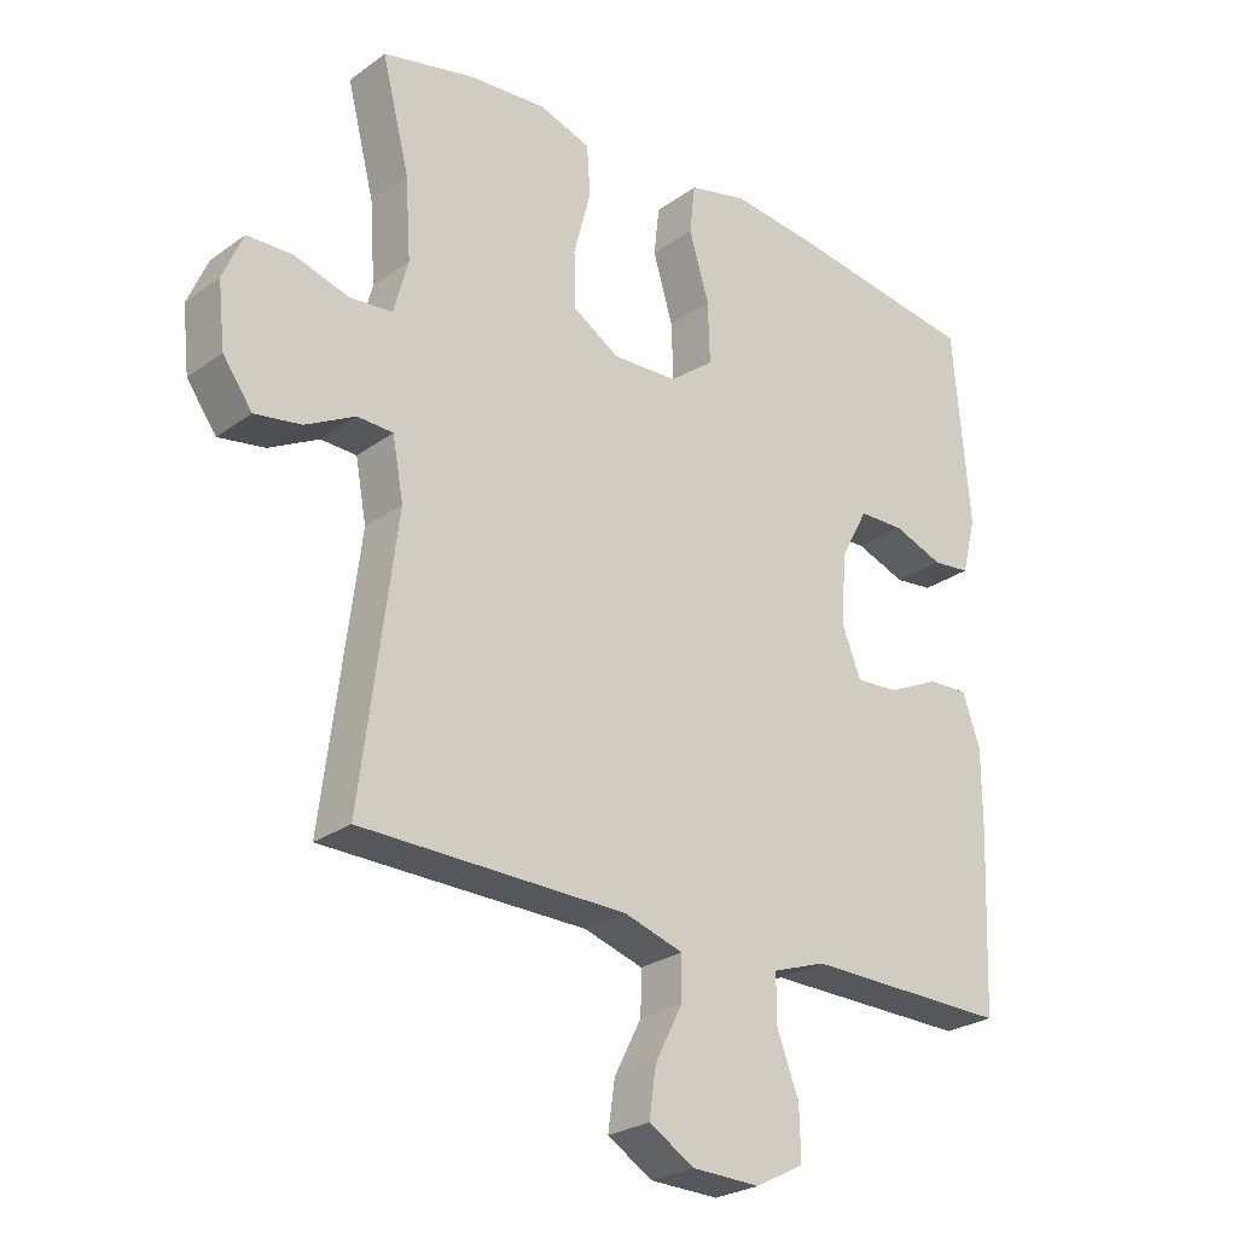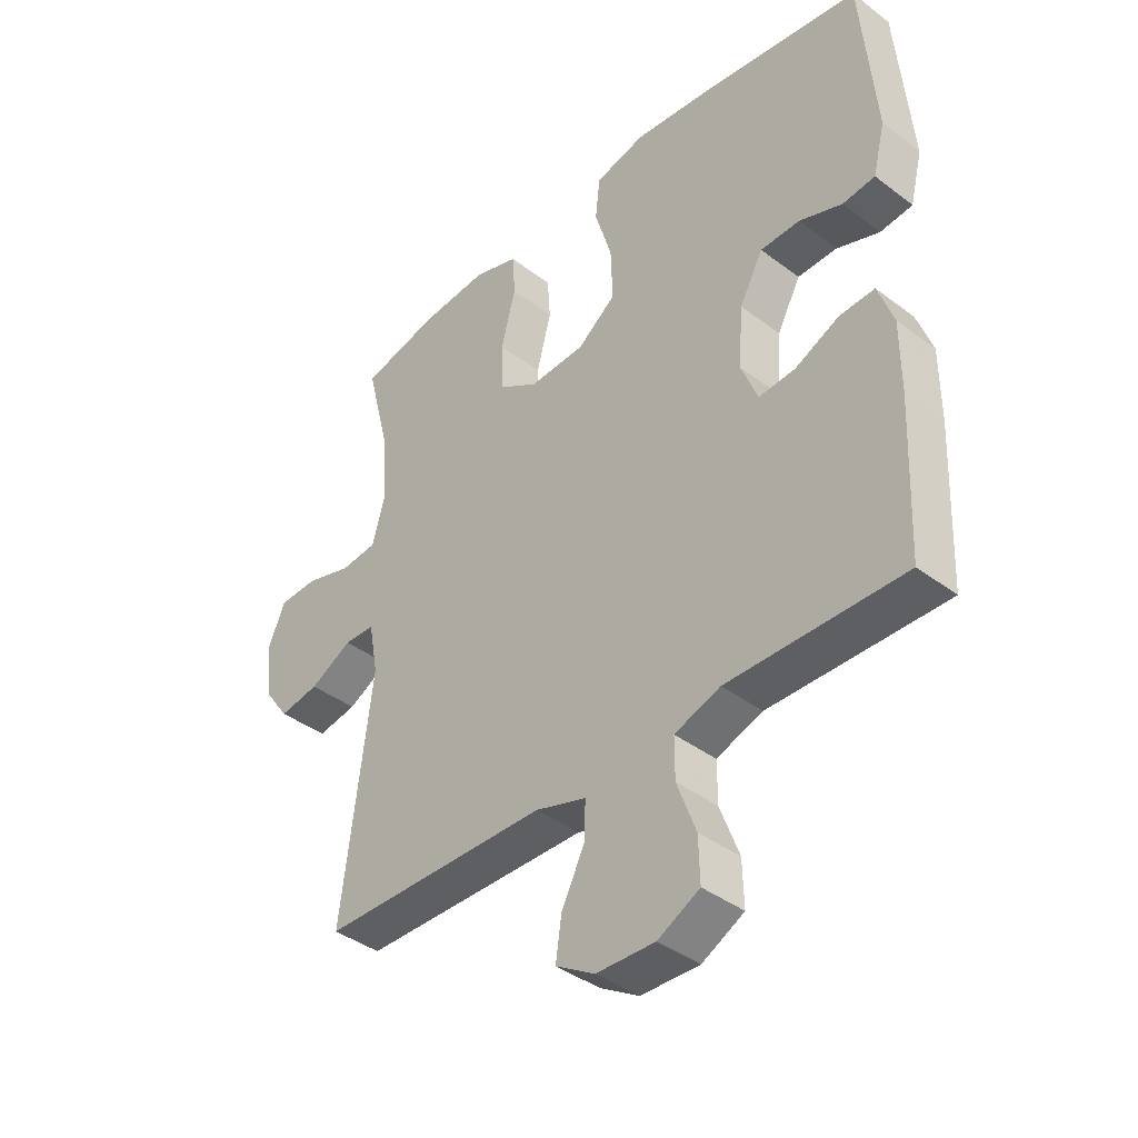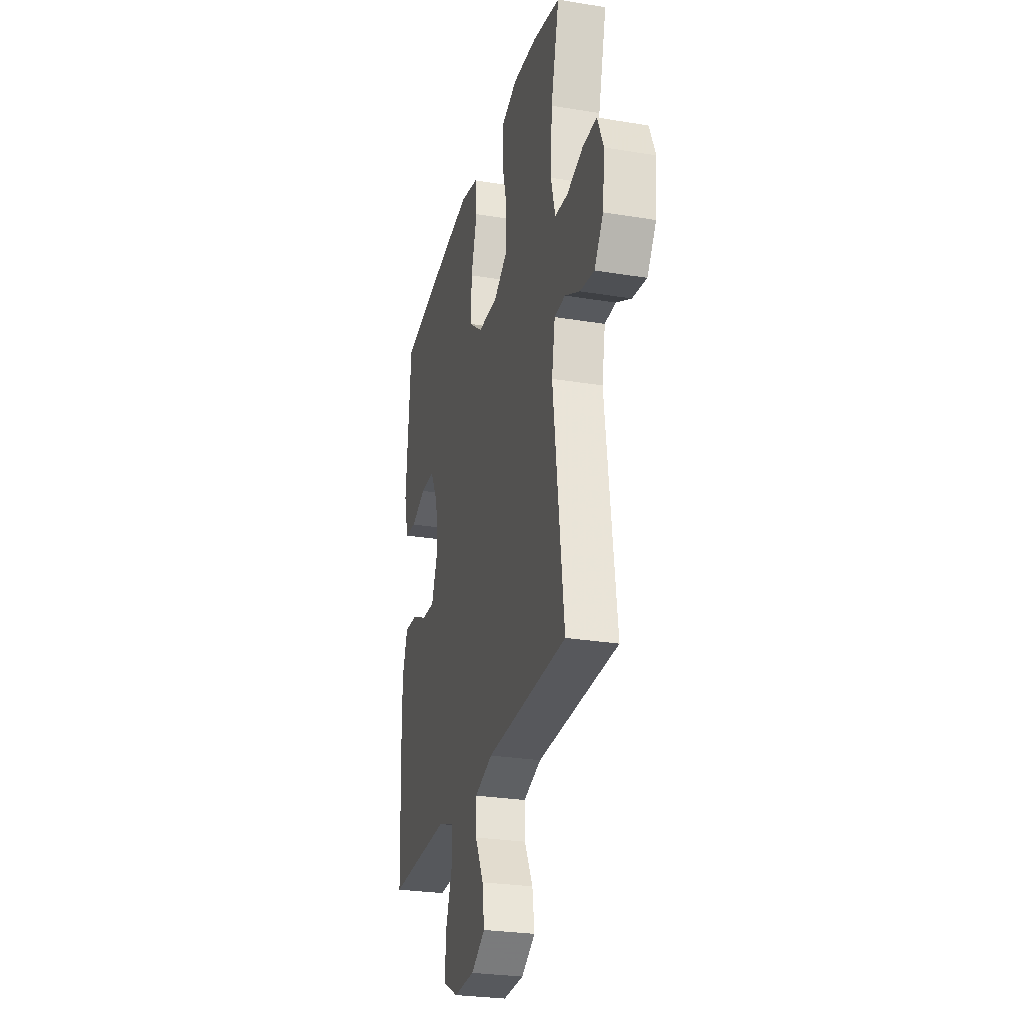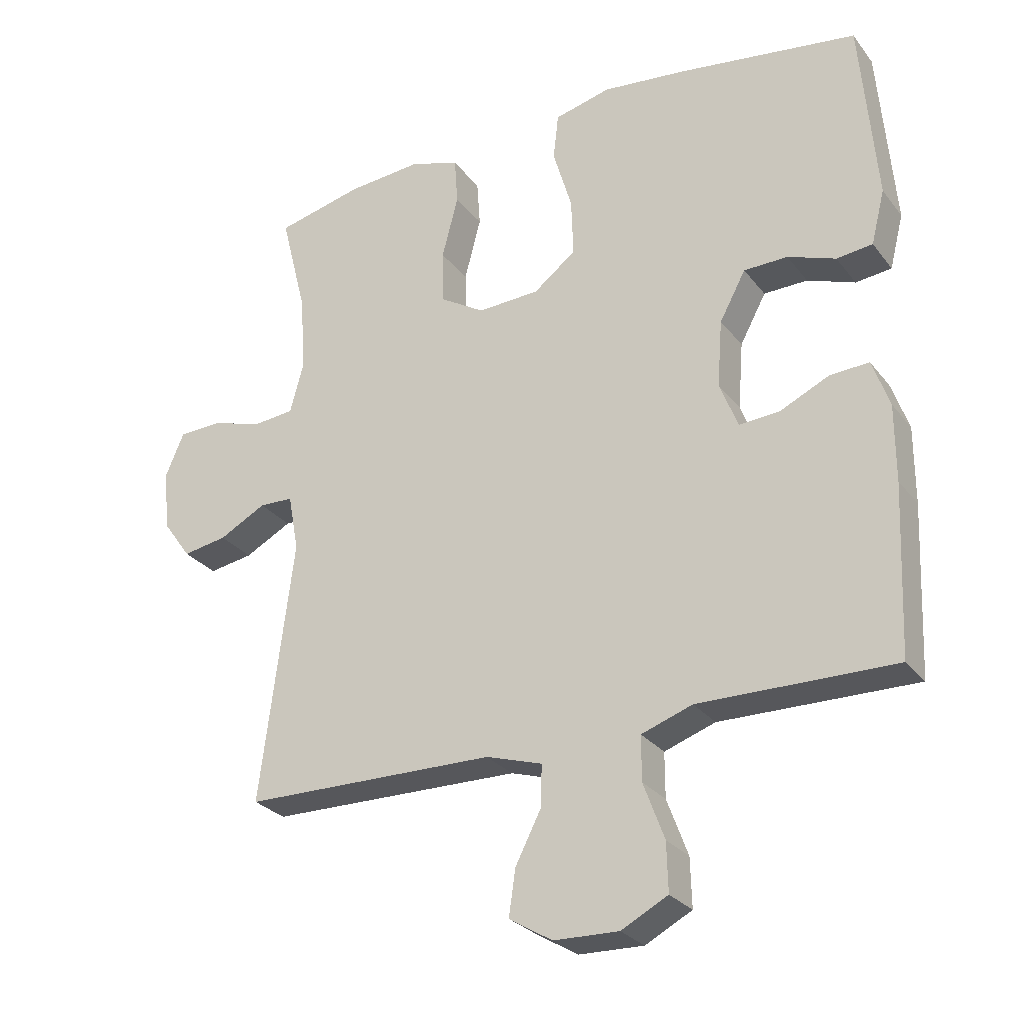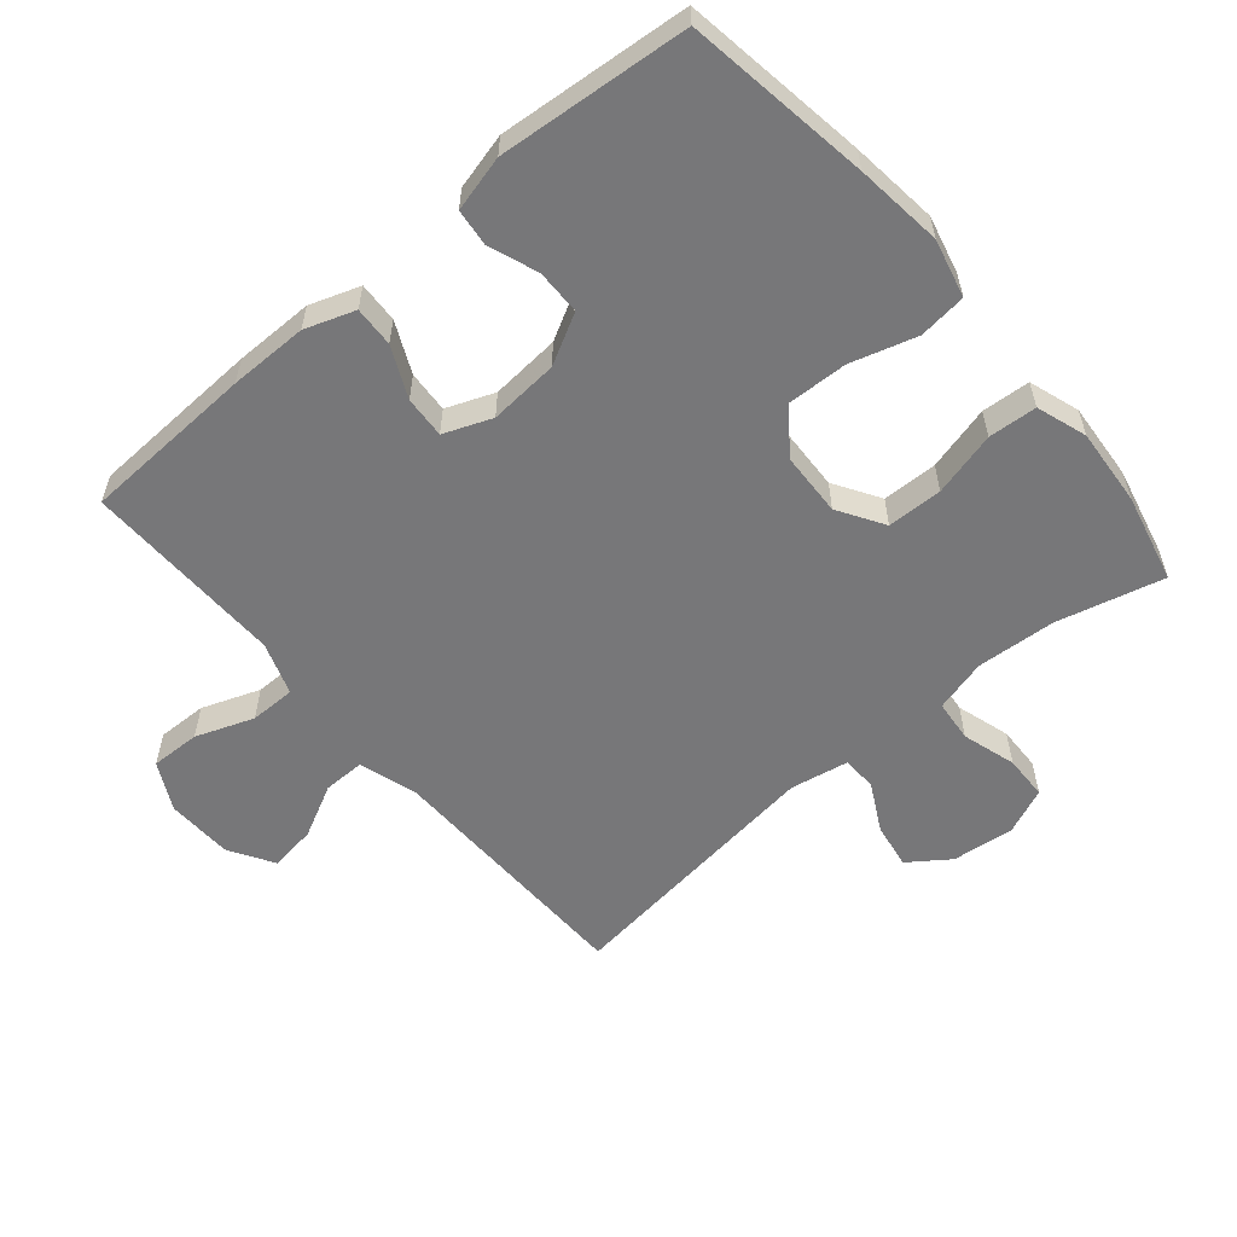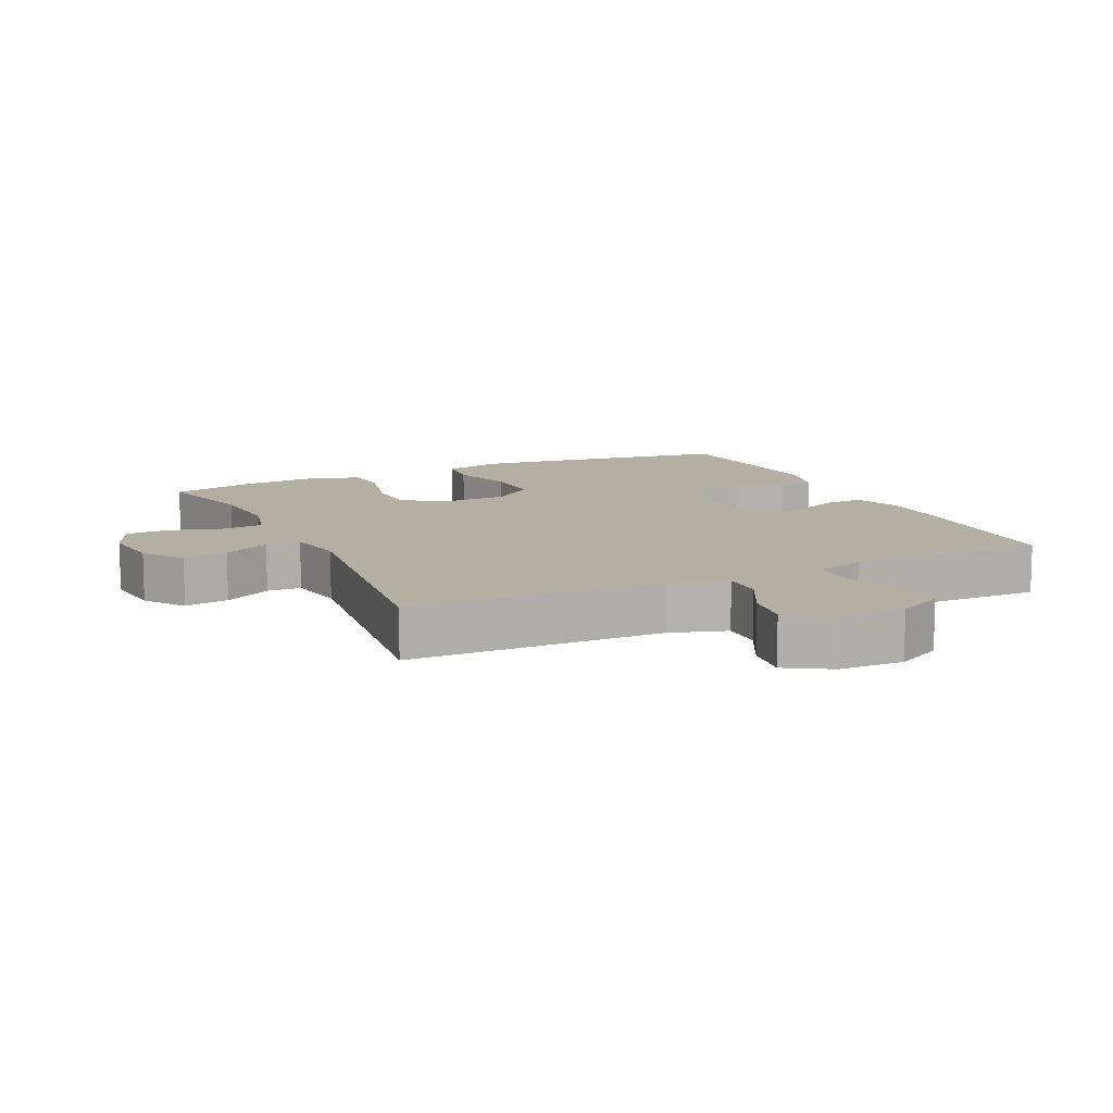
<metadata>
{"format":"obj","ext":"obj","renderer":"f3d","projection":"perspective","resolution":1024,"background":"white","views":[{"elev":-25.8,"azim":138.7,"up":"+Z"},{"elev":-40.2,"azim":-132.9,"up":"+Z"},{"elev":-27.4,"azim":75.8,"up":"+Z"},{"elev":-27.7,"azim":-150.4,"up":"+Z"},{"elev":-57.2,"azim":-49.7,"up":"+Y"},{"elev":11.1,"azim":154.7,"up":"+Y"}]}
</metadata>
<code>
v -0.5 0.07 -0.5
v -0.511 0.07 -0.243
v -0.511 0.07 -0.126
v -0.485 0.07 -0.052
v -0.425 0.07 -0.055
v -0.35 0.07 -0.09
v -0.288 0.07 -0.094
v -0.26 0.07 -0.023
v -0.268 0.07 0.08
v -0.308 0.07 0.154
v -0.375 0.07 0.155
v -0.448 0.07 0.128
v -0.503 0.07 0.134
v -0.524 0.07 0.217
v -0.5 0.07 0.5
v -0.225 0.07 0.541
v -0.095 0.07 0.556
v -0.009 0.07 0.535
v -0.001 0.07 0.464
v -0.03 0.07 0.366
v -0.033 0.07 0.277
v 0.032 0.07 0.227
v 0.127 0.07 0.223
v 0.195 0.07 0.265
v 0.197 0.07 0.347
v 0.172 0.07 0.443
v 0.177 0.07 0.515
v 0.252 0.07 0.54
v 0.367 0.07 0.531
v 0.5 0.07 0.5
v 0.46 0.07 0.342
v 0.452 0.07 0.224
v 0.473 0.07 0.146
v 0.535 0.07 0.14
v 0.615 0.07 0.164
v 0.681 0.07 0.162
v 0.71 0.07 0.094
v 0.7 0.07 0.001
v 0.657 0.07 -0.059
v 0.589 0.07 -0.048
v 0.517 0.07 -0.01
v 0.465 0.07 -0.012
v 0.449 0.07 -0.099
v 0.5 0.07 -0.5
v 0.113 0.07 -0.507
v 0.027 0.07 -0.534
v 0.028 0.07 -0.596
v 0.068 0.07 -0.674
v 0.078 0.07 -0.744
v 0.012 0.07 -0.784
v -0.087 0.07 -0.787
v -0.158 0.07 -0.75
v -0.156 0.07 -0.676
v -0.124 0.07 -0.59
v -0.124 0.07 -0.522
v -0.202 0.07 -0.495
v -0.322 0.07 -0.497
v -0.5 0 -0.5
v -0.511 0 -0.243
v -0.511 0 -0.126
v -0.485 0 -0.052
v -0.425 0 -0.055
v -0.35 0 -0.09
v -0.288 0 -0.094
v -0.26 0 -0.023
v -0.268 0 0.08
v -0.308 0 0.154
v -0.375 0 0.155
v -0.448 0 0.128
v -0.503 0 0.134
v -0.524 0 0.217
v -0.5 0 0.5
v -0.225 0 0.541
v -0.095 0 0.556
v -0.009 0 0.535
v -0.001 0 0.464
v -0.03 0 0.366
v -0.033 0 0.277
v 0.032 0 0.227
v 0.127 0 0.223
v 0.195 0 0.265
v 0.197 0 0.347
v 0.172 0 0.443
v 0.177 0 0.515
v 0.252 0 0.54
v 0.367 0 0.531
v 0.5 0 0.5
v 0.46 0 0.342
v 0.452 0 0.224
v 0.473 0 0.146
v 0.535 0 0.14
v 0.615 0 0.164
v 0.681 0 0.162
v 0.71 0 0.094
v 0.7 0 0.001
v 0.657 0 -0.059
v 0.589 0 -0.048
v 0.517 0 -0.01
v 0.465 0 -0.012
v 0.449 0 -0.099
v 0.5 0 -0.5
v 0.113 0 -0.507
v 0.027 0 -0.534
v 0.028 0 -0.596
v 0.068 0 -0.674
v 0.078 0 -0.744
v 0.012 0 -0.784
v -0.087 0 -0.787
v -0.158 0 -0.75
v -0.156 0 -0.676
v -0.124 0 -0.59
v -0.124 0 -0.522
v -0.202 0 -0.495
v -0.322 0 -0.497
f 52 53 54
f 51 52 54
f 50 51 54
f 49 50 54
f 48 49 54
f 47 48 54
f 46 47 54 55
f 45 46 55 56
f 43 44 45 56
f 39 40 41
f 38 39 41
f 37 38 41
f 36 37 41
f 35 36 41
f 34 35 41
f 33 34 41 42
f 43 56 57
f 42 43 57
f 33 42 57
f 32 33 57
f 29 30 31
f 28 29 31
f 27 28 31
f 26 27 31
f 25 26 31
f 18 19 20
f 17 18 20
f 16 17 20
f 15 16 20
f 14 15 20
f 13 14 20
f 12 13 20
f 11 12 20
f 10 11 20 21
f 9 10 21 22
f 4 5 6
f 3 4 6
f 2 3 6
f 1 2 6
f 57 1 6
f 57 6 7
f 32 57 7 8
f 24 25 31 32
f 23 24 32 8
f 8 9 22 23
f 111 110 109
f 111 109 108
f 111 108 107
f 111 107 106
f 111 106 105
f 111 105 104
f 112 111 104 103
f 113 112 103 102
f 113 102 101 100
f 98 97 96
f 98 96 95
f 98 95 94
f 98 94 93
f 98 93 92
f 98 92 91
f 99 98 91 90
f 114 113 100
f 114 100 99
f 114 99 90
f 114 90 89
f 88 87 86
f 88 86 85
f 88 85 84
f 88 84 83
f 88 83 82
f 77 76 75
f 77 75 74
f 77 74 73
f 77 73 72
f 77 72 71
f 77 71 70
f 77 70 69
f 77 69 68
f 78 77 68 67
f 79 78 67 66
f 63 62 61
f 63 61 60
f 63 60 59
f 63 59 58
f 63 58 114
f 64 63 114
f 65 64 114 89
f 89 88 82 81
f 65 89 81 80
f 80 79 66 65
f 1 58 59 2
f 2 59 60 3
f 3 60 61 4
f 4 61 62 5
f 5 62 63 6
f 6 63 64 7
f 7 64 65 8
f 8 65 66 9
f 9 66 67 10
f 10 67 68 11
f 11 68 69 12
f 12 69 70 13
f 13 70 71 14
f 14 71 72 15
f 15 72 73 16
f 16 73 74 17
f 17 74 75 18
f 18 75 76 19
f 19 76 77 20
f 20 77 78 21
f 21 78 79 22
f 22 79 80 23
f 23 80 81 24
f 24 81 82 25
f 25 82 83 26
f 26 83 84 27
f 27 84 85 28
f 28 85 86 29
f 29 86 87 30
f 30 87 88 31
f 31 88 89 32
f 32 89 90 33
f 33 90 91 34
f 34 91 92 35
f 35 92 93 36
f 36 93 94 37
f 37 94 95 38
f 38 95 96 39
f 39 96 97 40
f 40 97 98 41
f 41 98 99 42
f 42 99 100 43
f 43 100 101 44
f 44 101 102 45
f 45 102 103 46
f 46 103 104 47
f 47 104 105 48
f 48 105 106 49
f 49 106 107 50
f 50 107 108 51
f 51 108 109 52
f 52 109 110 53
f 53 110 111 54
f 54 111 112 55
f 55 112 113 56
f 56 113 114 57
f 57 114 58 1

</code>
